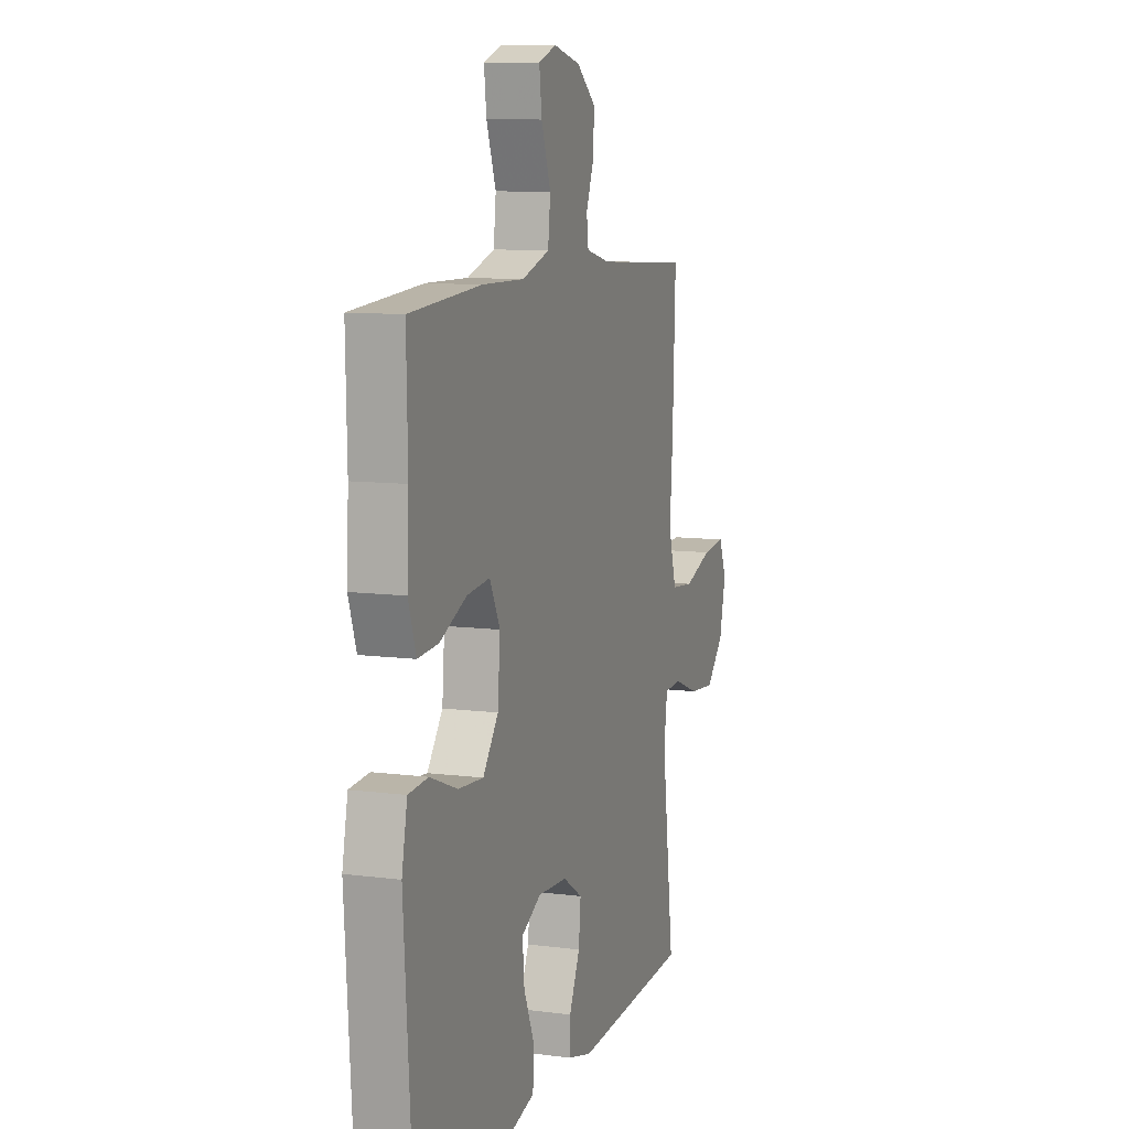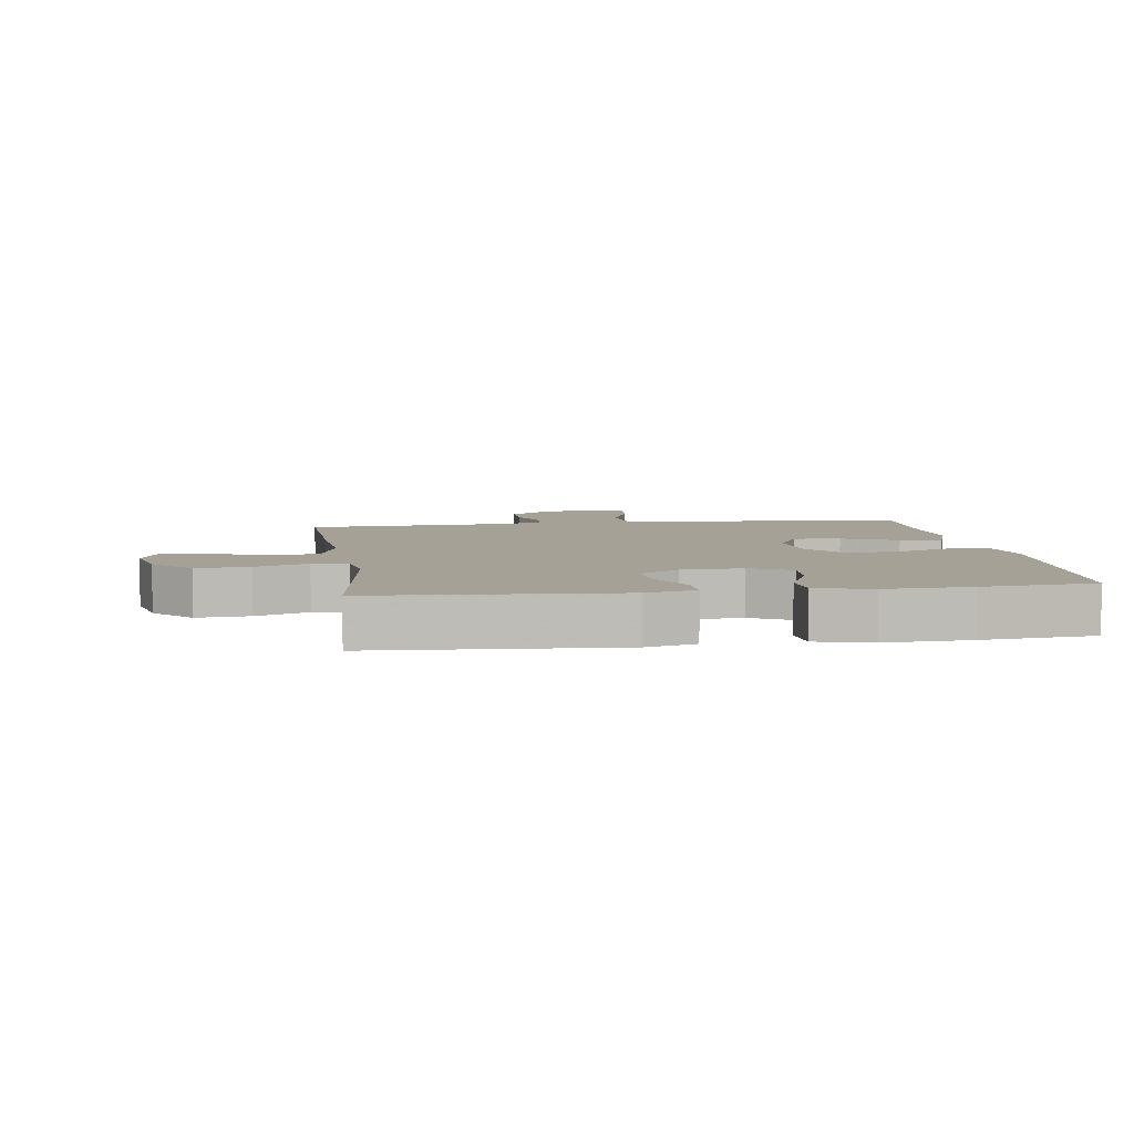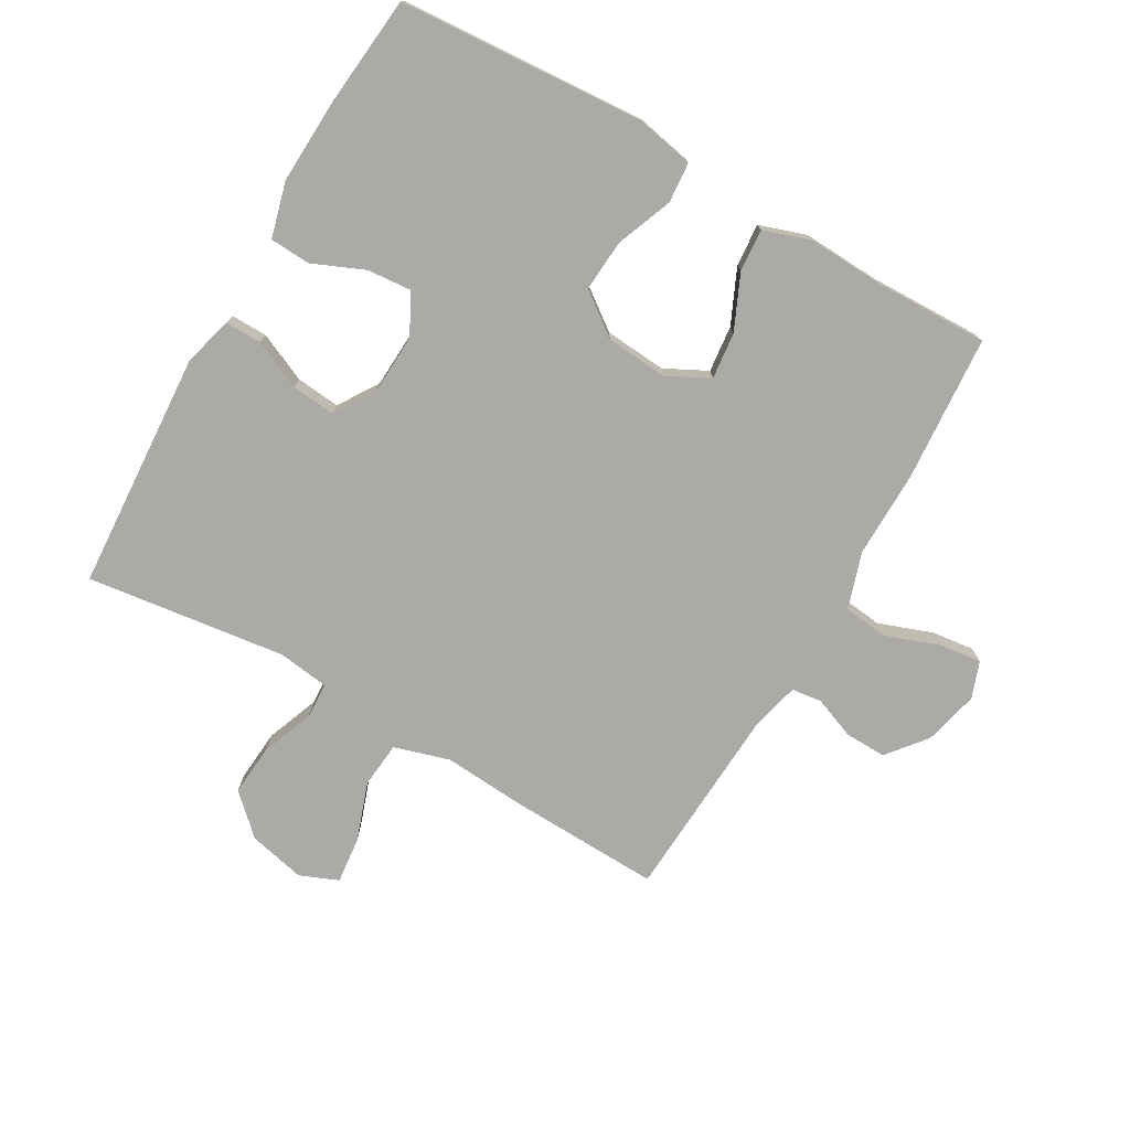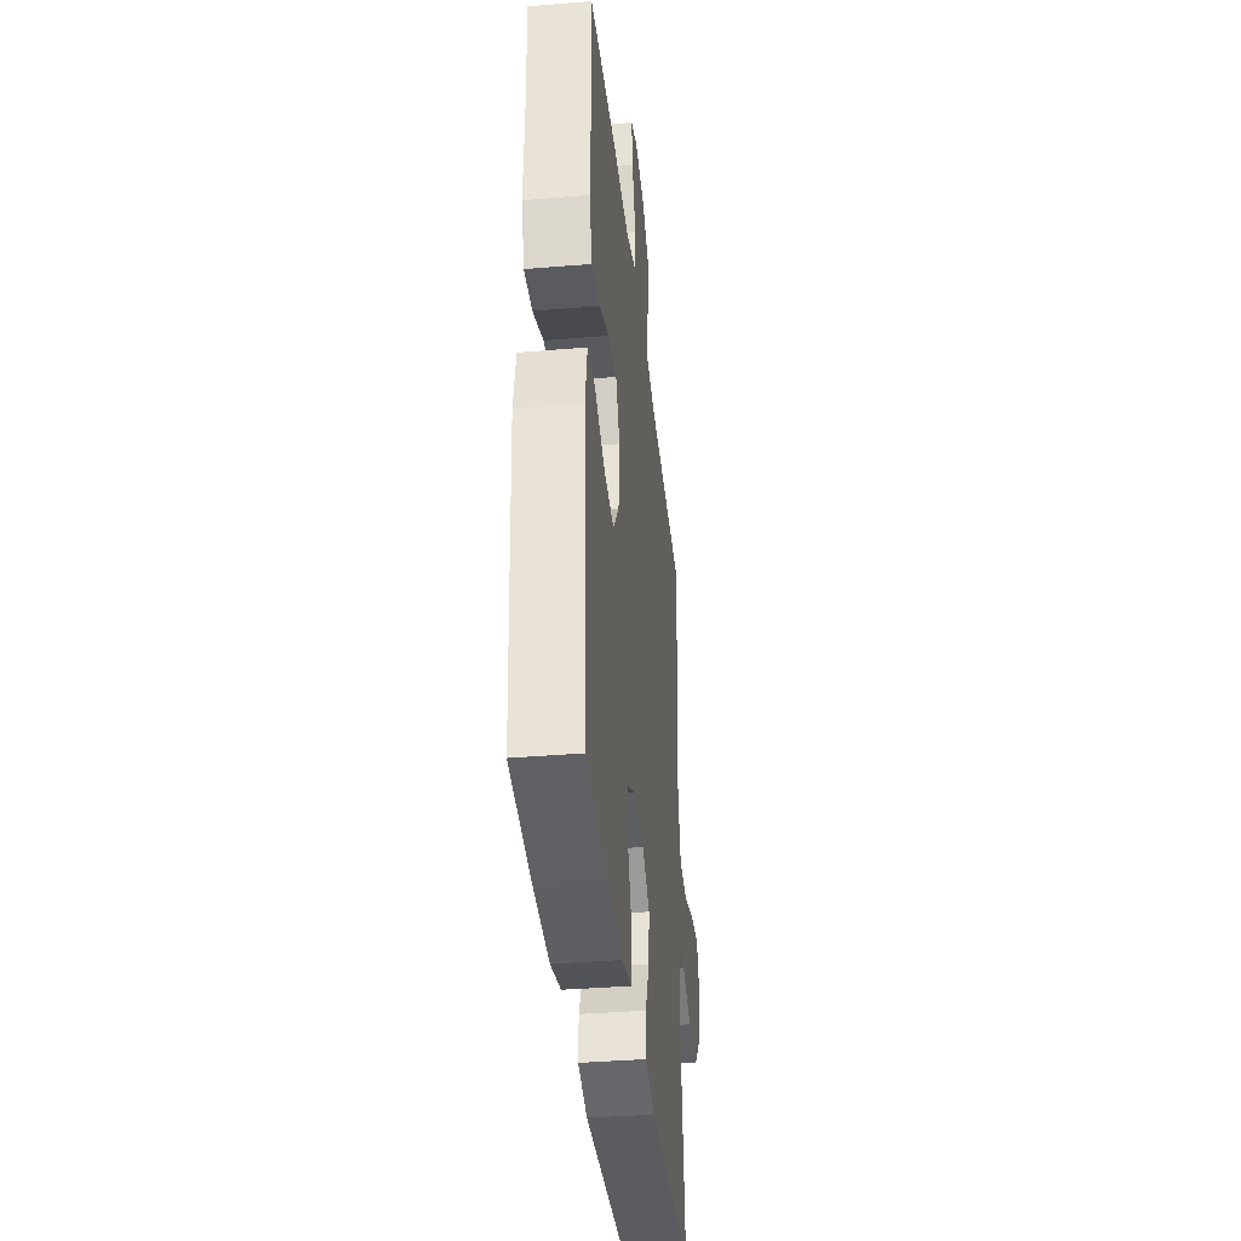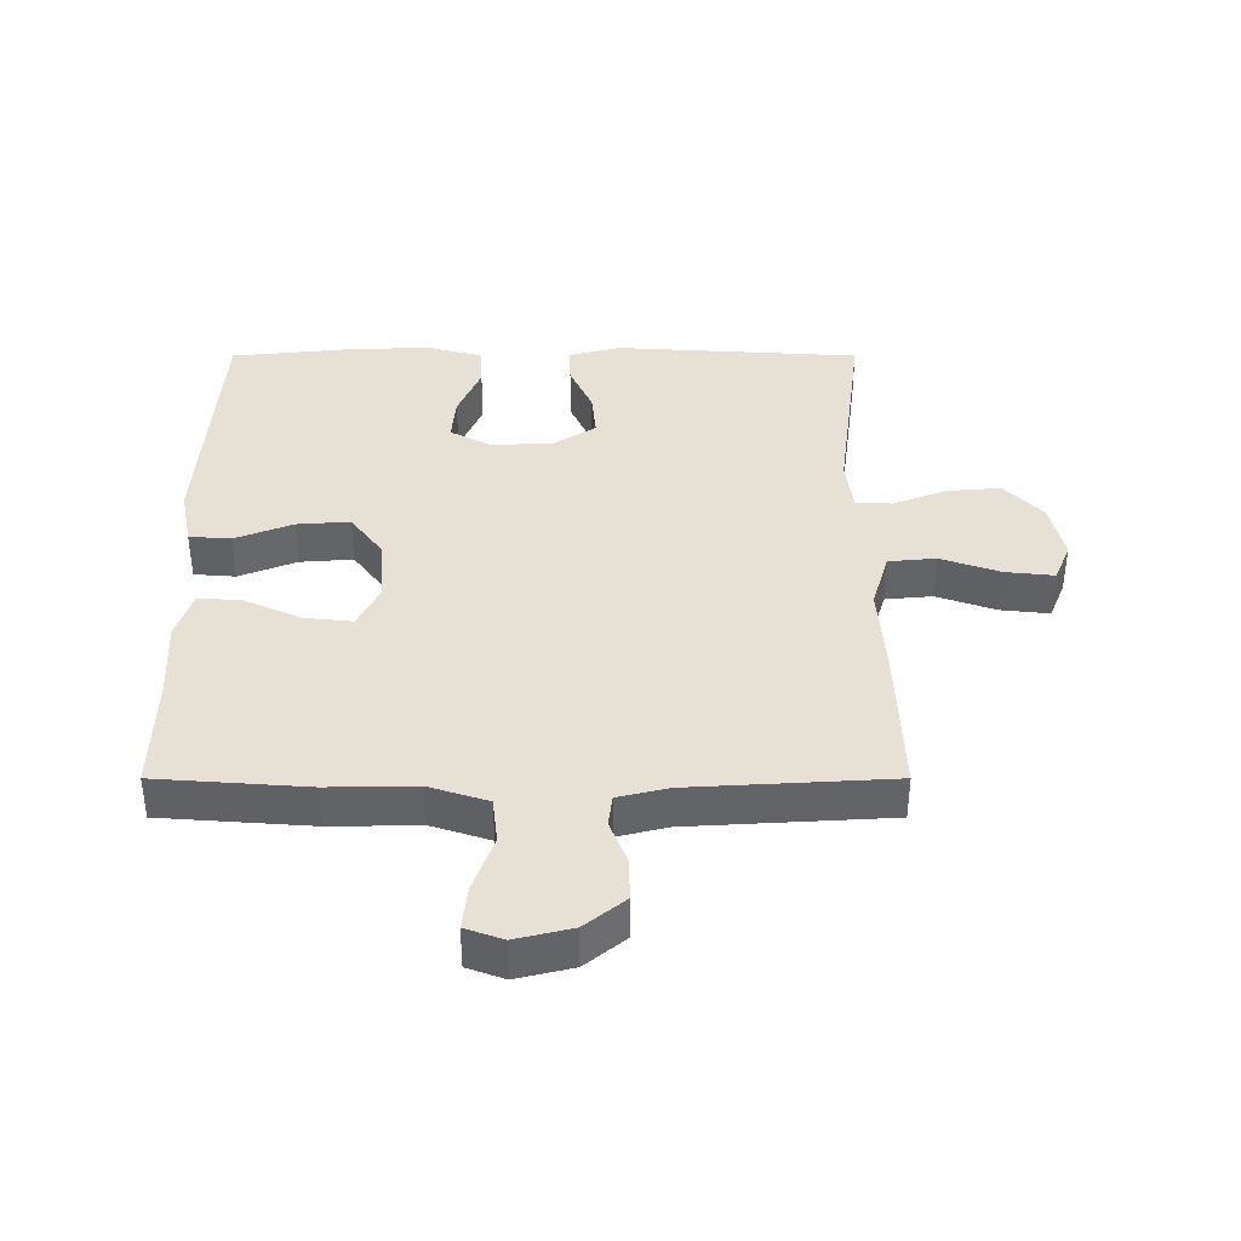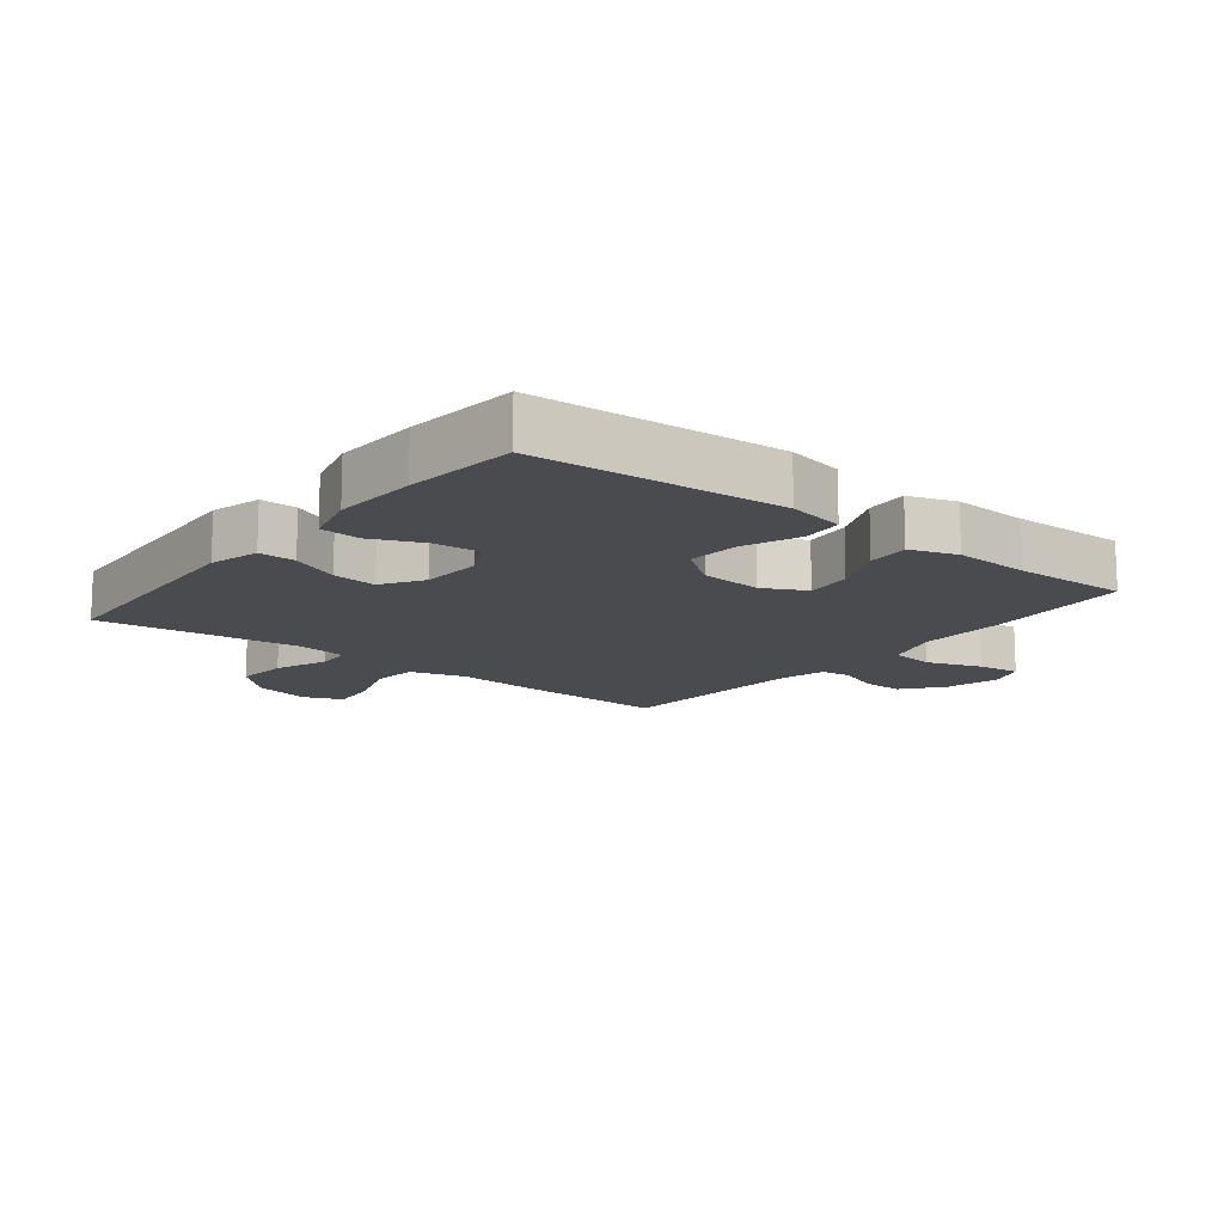
<metadata>
{"format":"obj","ext":"obj","renderer":"f3d","projection":"perspective","resolution":1024,"background":"white","views":[{"elev":9.5,"azim":-71.2,"up":"+Z"},{"elev":6.0,"azim":171.8,"up":"+Y"},{"elev":-75.7,"azim":-119.8,"up":"+Y"},{"elev":-37.8,"azim":-83.9,"up":"+Z"},{"elev":39.1,"azim":0.0,"up":"+Y"},{"elev":-13.7,"azim":-128.4,"up":"+Y"}]}
</metadata>
<code>
v -0.5 0.07 -0.5
v -0.526 0.07 -0.109
v -0.508 0.07 -0.019
v -0.444 0.07 -0.014
v -0.355 0.07 -0.049
v -0.273 0.07 -0.055
v -0.223 0.07 0.012
v -0.215 0.07 0.11
v -0.249 0.07 0.177
v -0.323 0.07 0.169
v -0.41 0.07 0.13
v -0.477 0.07 0.125
v -0.502 0.07 0.199
v -0.496 0.07 0.319
v -0.5 0.07 0.5
v -0.268 0.07 0.517
v -0.131 0.07 0.515
v -0.041 0.07 0.544
v -0.033 0.07 0.614
v -0.064 0.07 0.7
v -0.072 0.07 0.767
v -0.014 0.07 0.788
v 0.073 0.07 0.767
v 0.135 0.07 0.717
v 0.133 0.07 0.651
v 0.107 0.07 0.585
v 0.113 0.07 0.537
v 0.191 0.07 0.518
v 0.5 0.07 0.5
v 0.491 0.07 0.262
v 0.481 0.07 0.128
v 0.507 0.07 0.04
v 0.58 0.07 0.033
v 0.672 0.07 0.065
v 0.747 0.07 0.073
v 0.772 0.07 0.012
v 0.751 0.07 -0.078
v 0.693 0.07 -0.139
v 0.61 0.07 -0.132
v 0.527 0.07 -0.1
v 0.471 0.07 -0.103
v 0.46 0.07 -0.184
v 0.5 0.07 -0.5
v 0.121 0.07 -0.523
v 0.042 0.07 -0.502
v 0.043 0.07 -0.444
v 0.078 0.07 -0.367
v 0.085 0.07 -0.297
v 0.021 0.07 -0.256
v -0.075 0.07 -0.251
v -0.139 0.07 -0.285
v -0.133 0.07 -0.355
v -0.098 0.07 -0.437
v -0.102 0.07 -0.501
v -0.189 0.07 -0.524
v -0.323 0.07 -0.518
v -0.5 0 -0.5
v -0.526 0 -0.109
v -0.508 0 -0.019
v -0.444 0 -0.014
v -0.355 0 -0.049
v -0.273 0 -0.055
v -0.223 0 0.012
v -0.215 0 0.11
v -0.249 0 0.177
v -0.323 0 0.169
v -0.41 0 0.13
v -0.477 0 0.125
v -0.502 0 0.199
v -0.496 0 0.319
v -0.5 0 0.5
v -0.268 0 0.517
v -0.131 0 0.515
v -0.041 0 0.544
v -0.033 0 0.614
v -0.064 0 0.7
v -0.072 0 0.767
v -0.014 0 0.788
v 0.073 0 0.767
v 0.135 0 0.717
v 0.133 0 0.651
v 0.107 0 0.585
v 0.113 0 0.537
v 0.191 0 0.518
v 0.5 0 0.5
v 0.491 0 0.262
v 0.481 0 0.128
v 0.507 0 0.04
v 0.58 0 0.033
v 0.672 0 0.065
v 0.747 0 0.073
v 0.772 0 0.012
v 0.751 0 -0.078
v 0.693 0 -0.139
v 0.61 0 -0.132
v 0.527 0 -0.1
v 0.471 0 -0.103
v 0.46 0 -0.184
v 0.5 0 -0.5
v 0.121 0 -0.523
v 0.042 0 -0.502
v 0.043 0 -0.444
v 0.078 0 -0.367
v 0.085 0 -0.297
v 0.021 0 -0.256
v -0.075 0 -0.251
v -0.139 0 -0.285
v -0.133 0 -0.355
v -0.098 0 -0.437
v -0.102 0 -0.501
v -0.189 0 -0.524
v -0.323 0 -0.518
f 3 4 5
f 2 3 5
f 1 2 5
f 56 1 5
f 55 56 5
f 54 55 5
f 53 54 5
f 52 53 5
f 51 52 5 6
f 50 51 6 7
f 49 50 7 8
f 48 49 8 9
f 45 46 47
f 44 45 47
f 43 44 47
f 42 43 47
f 41 42 47 48
f 38 39 40
f 37 38 40
f 36 37 40
f 35 36 40
f 34 35 40
f 33 34 40
f 32 33 40 41
f 41 48 9
f 32 41 9
f 31 32 9
f 30 31 9
f 29 30 9
f 28 29 9
f 24 25 26
f 23 24 26
f 22 23 26
f 21 22 26
f 20 21 26
f 19 20 26
f 18 19 26 27
f 28 9 10
f 27 28 10
f 18 27 10
f 17 18 10
f 10 11 12
f 17 10 12
f 16 17 12
f 15 16 12
f 14 15 12
f 12 13 14
f 61 60 59
f 61 59 58
f 61 58 57
f 61 57 112
f 61 112 111
f 61 111 110
f 61 110 109
f 61 109 108
f 62 61 108 107
f 63 62 107 106
f 64 63 106 105
f 65 64 105 104
f 103 102 101
f 103 101 100
f 103 100 99
f 103 99 98
f 104 103 98 97
f 96 95 94
f 96 94 93
f 96 93 92
f 96 92 91
f 96 91 90
f 96 90 89
f 97 96 89 88
f 65 104 97
f 65 97 88
f 65 88 87
f 65 87 86
f 65 86 85
f 65 85 84
f 82 81 80
f 82 80 79
f 82 79 78
f 82 78 77
f 82 77 76
f 82 76 75
f 83 82 75 74
f 66 65 84
f 66 84 83
f 66 83 74
f 66 74 73
f 68 67 66
f 68 66 73
f 68 73 72
f 68 72 71
f 68 71 70
f 70 69 68
f 1 57 58 2
f 2 58 59 3
f 3 59 60 4
f 4 60 61 5
f 5 61 62 6
f 6 62 63 7
f 7 63 64 8
f 8 64 65 9
f 9 65 66 10
f 10 66 67 11
f 11 67 68 12
f 12 68 69 13
f 13 69 70 14
f 14 70 71 15
f 15 71 72 16
f 16 72 73 17
f 17 73 74 18
f 18 74 75 19
f 19 75 76 20
f 20 76 77 21
f 21 77 78 22
f 22 78 79 23
f 23 79 80 24
f 24 80 81 25
f 25 81 82 26
f 26 82 83 27
f 27 83 84 28
f 28 84 85 29
f 29 85 86 30
f 30 86 87 31
f 31 87 88 32
f 32 88 89 33
f 33 89 90 34
f 34 90 91 35
f 35 91 92 36
f 36 92 93 37
f 37 93 94 38
f 38 94 95 39
f 39 95 96 40
f 40 96 97 41
f 41 97 98 42
f 42 98 99 43
f 43 99 100 44
f 44 100 101 45
f 45 101 102 46
f 46 102 103 47
f 47 103 104 48
f 48 104 105 49
f 49 105 106 50
f 50 106 107 51
f 51 107 108 52
f 52 108 109 53
f 53 109 110 54
f 54 110 111 55
f 55 111 112 56
f 56 112 57 1

</code>
